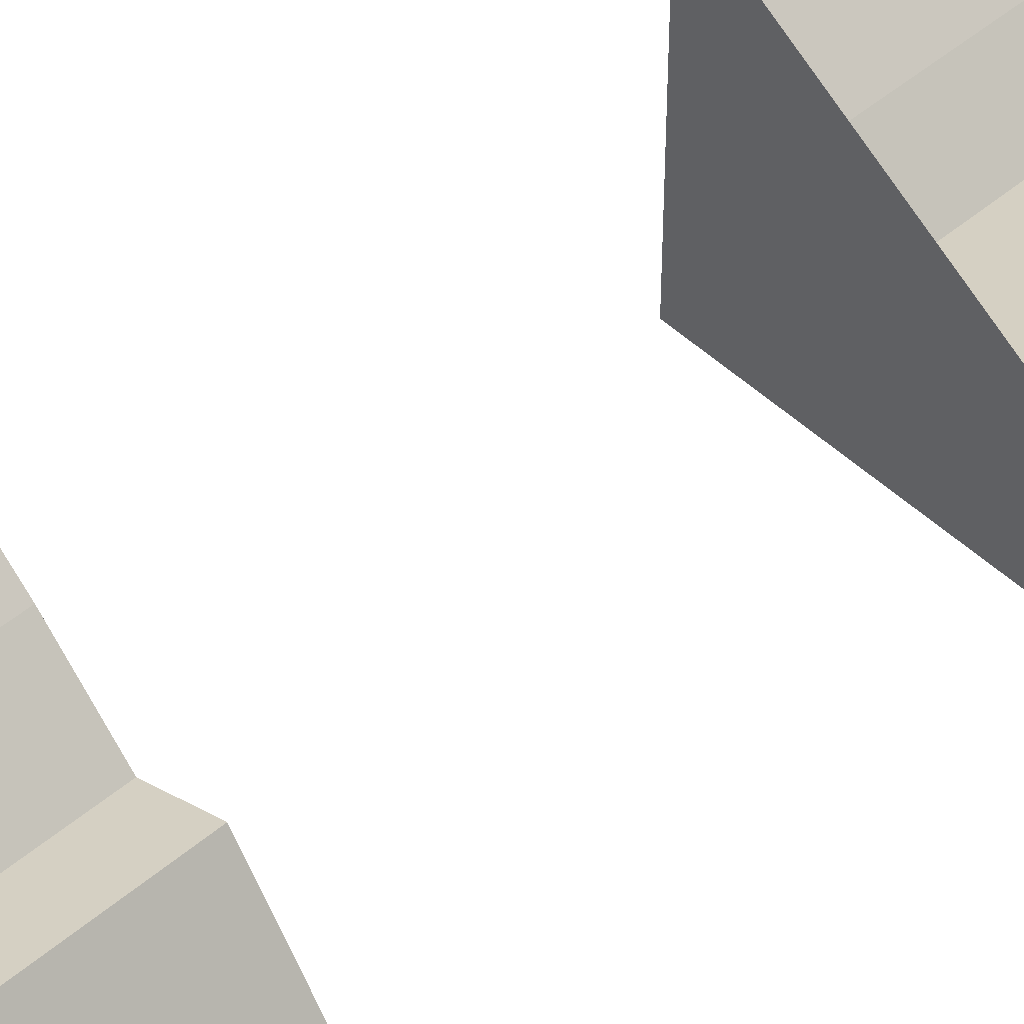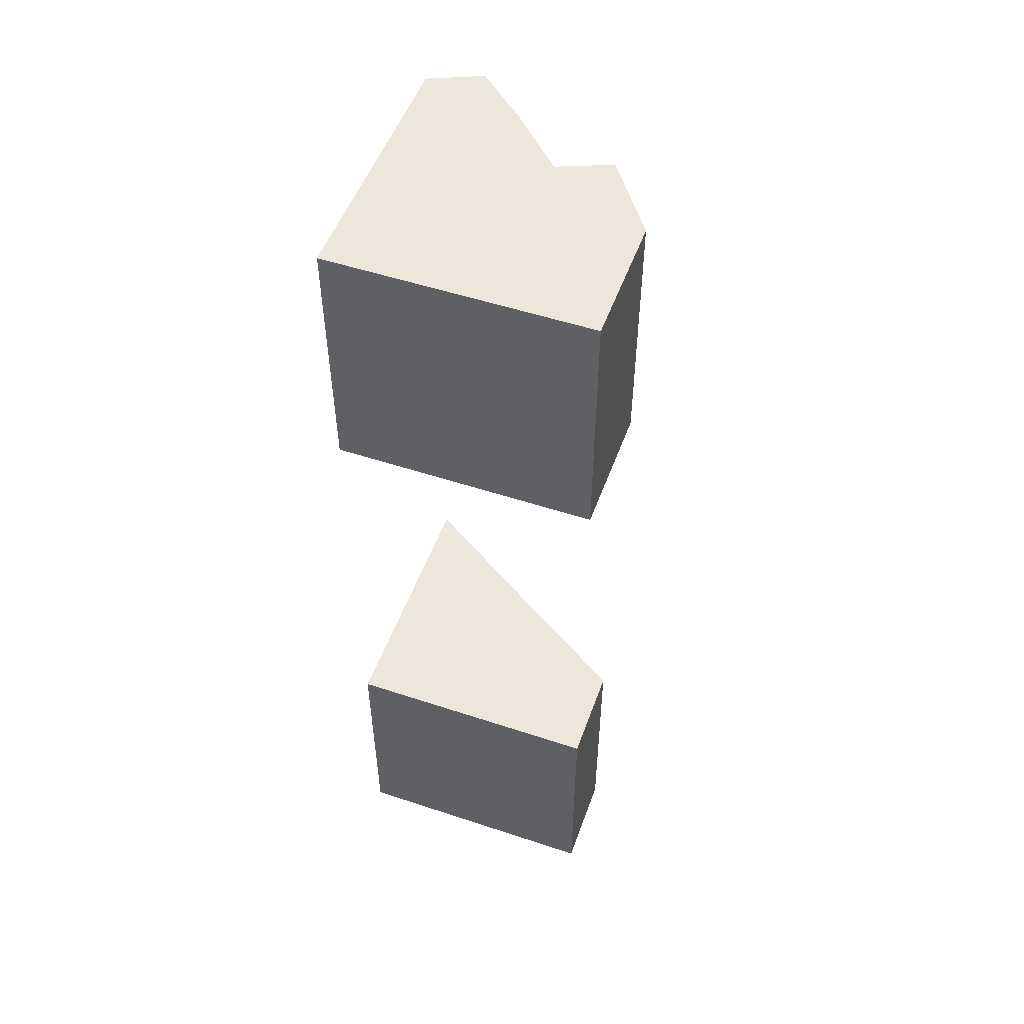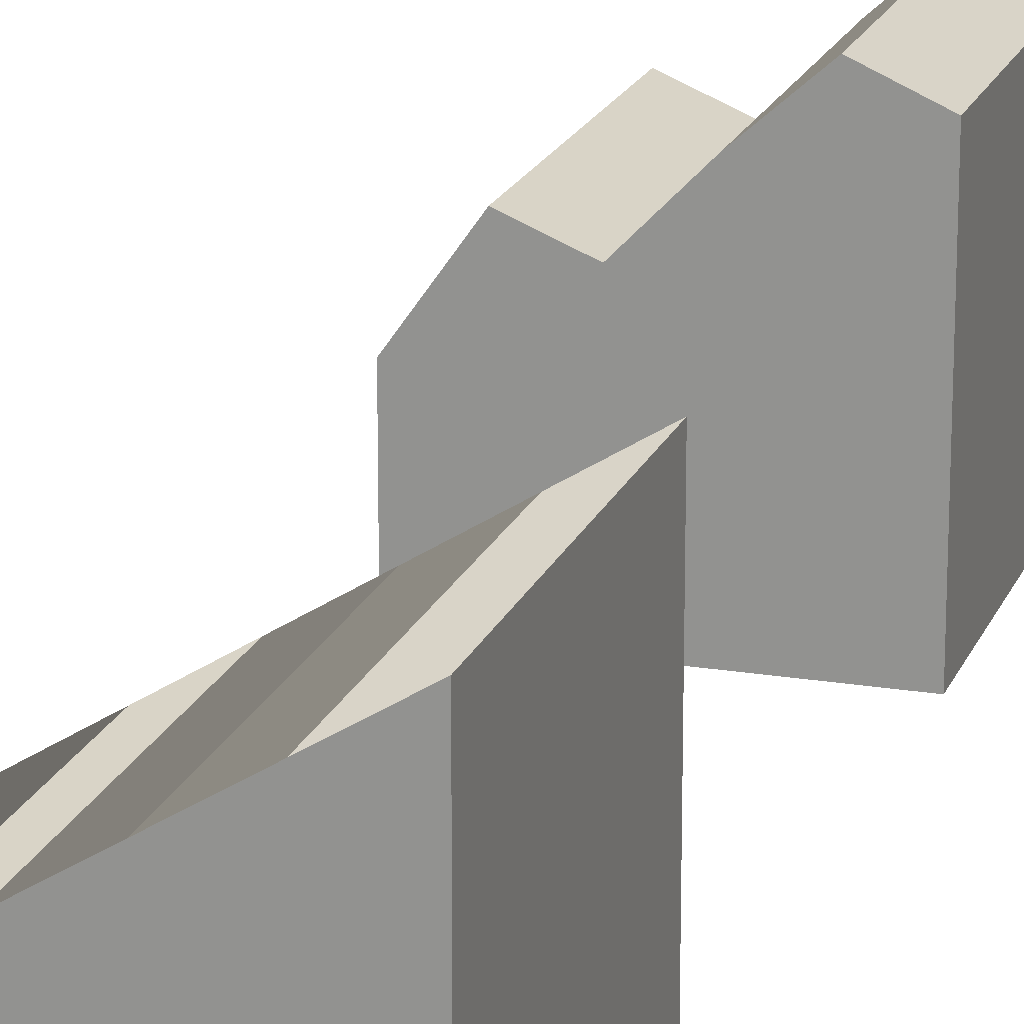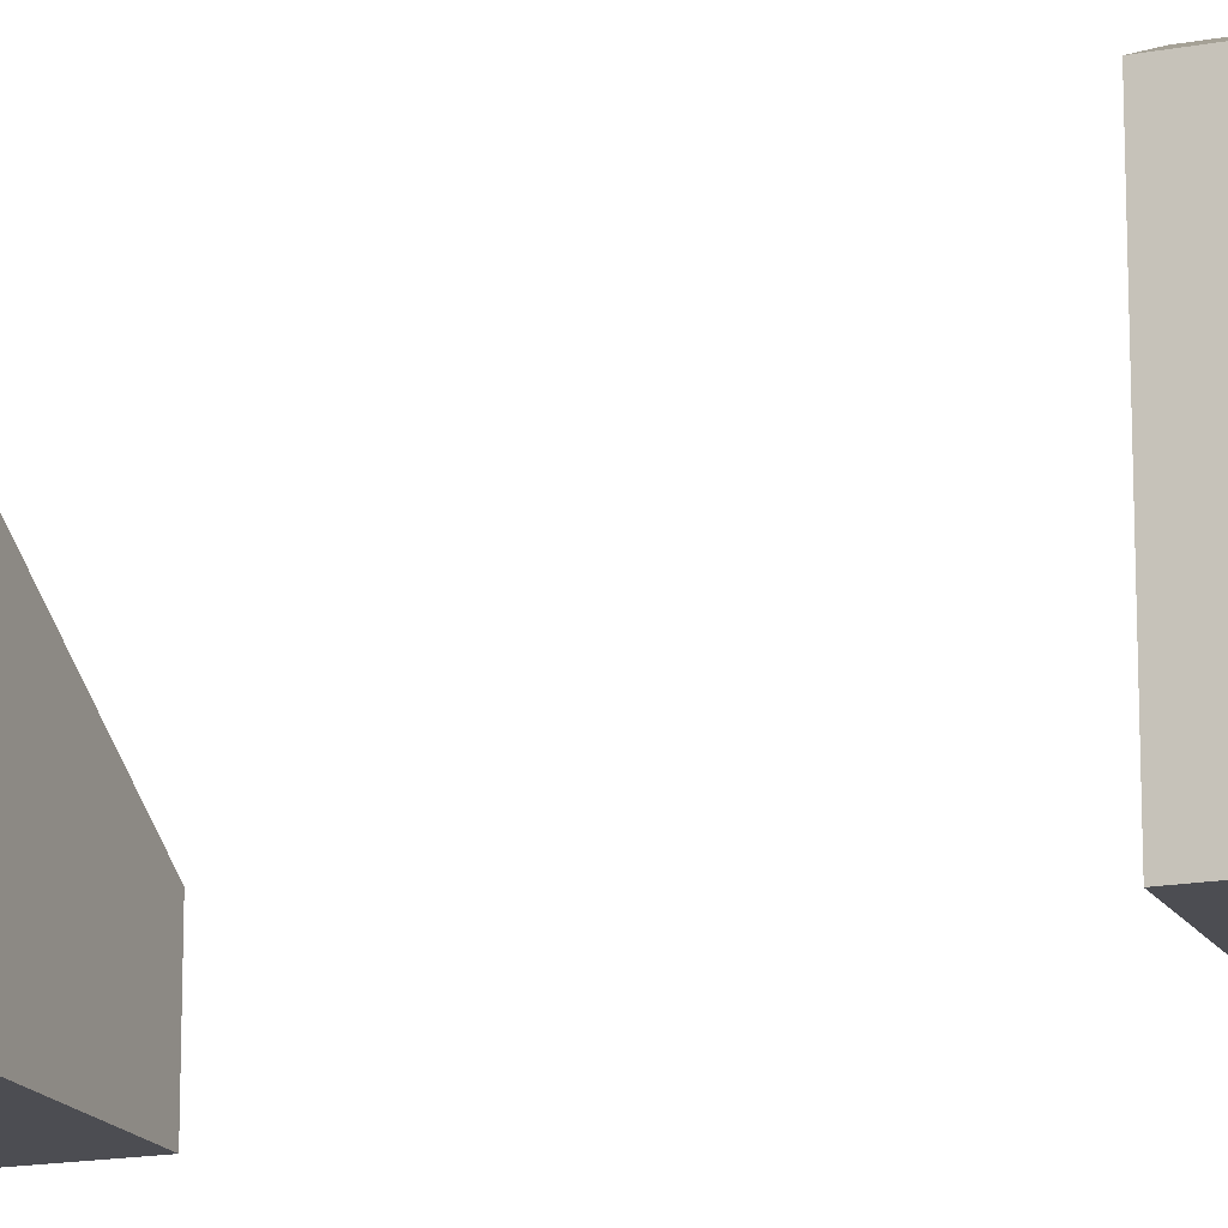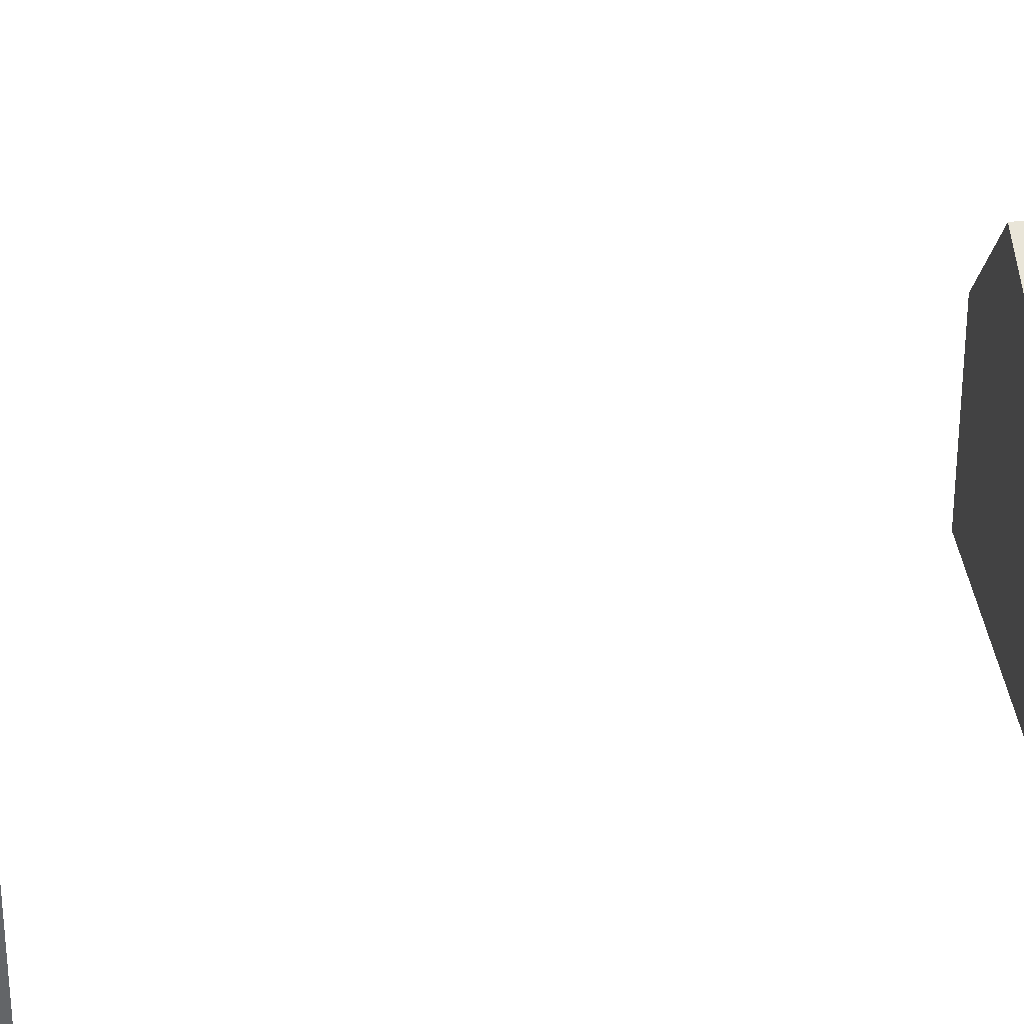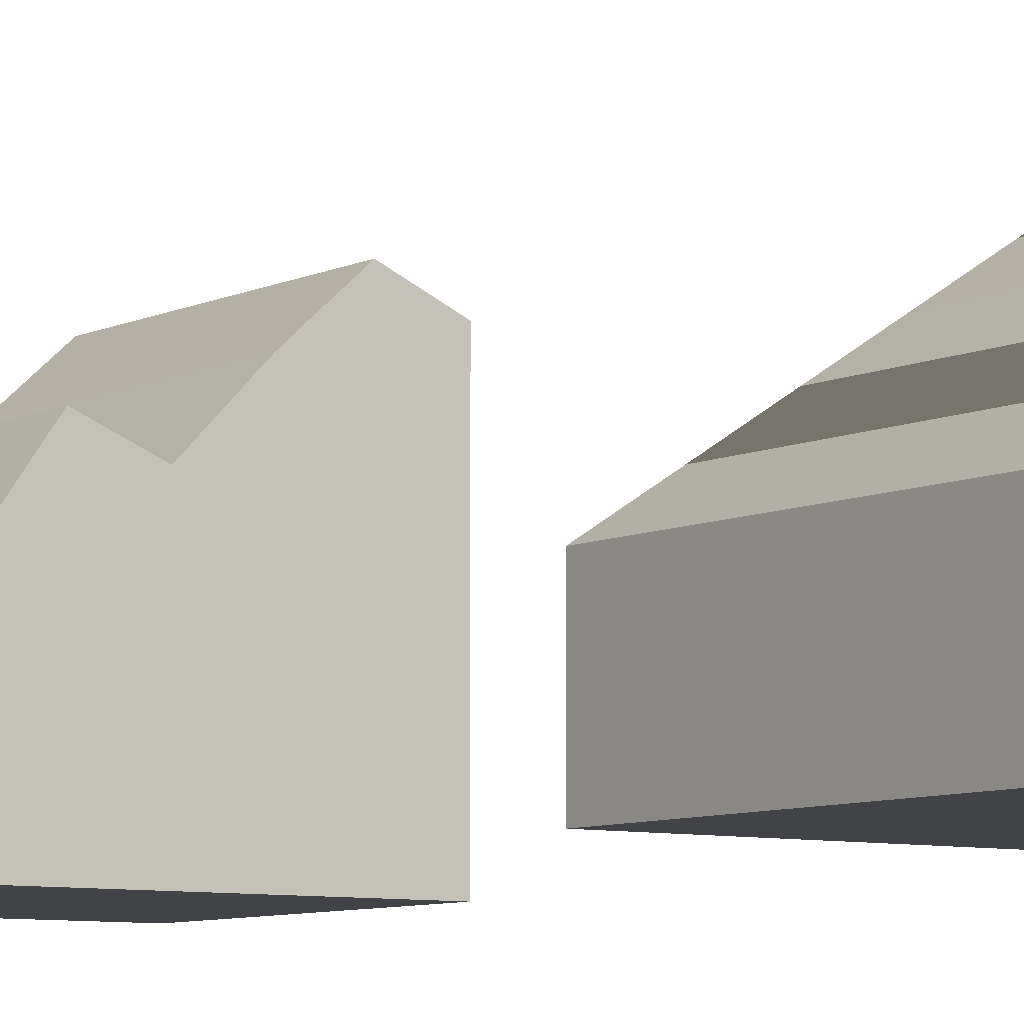
<metadata>
{"format":"obj","ext":"obj","renderer":"f3d","projection":"perspective","resolution":1024,"background":"white","views":[{"elev":48.3,"azim":46.5,"up":"+Y"},{"elev":52.1,"azim":19.7,"up":"+Z"},{"elev":19.0,"azim":-162.6,"up":"+Y"},{"elev":-16.4,"azim":-69.1,"up":"+Y"},{"elev":39.1,"azim":-98.7,"up":"+Y"},{"elev":-7.3,"azim":144.6,"up":"+Y"}]}
</metadata>
<code>
v  0.4828 0 0.2449
v  0.8828 0 0.2449
v  0.8828 0 2.245
v  0.4828 0 2.245
v  -1.117 0 0.2449
v  -0.7172 0 0.2449
v  -0.7172 0 2.245
v  -1.117 0 2.245
v  -0.3172 0 0.2449
v  -0.3172 0 2.245
v  0.0828 0 0.2449
v  0.0828 0 2.245
v  0.8828 0.9977 2.245
v  0.8828 0.9977 0.2449
v  0.4828 1.566 0.2449
v  0.4828 1.566 2.245
v  -0.7172 2.176 2.245
v  -0.7172 2.176 0.2449
v  -1.117 2 0.2449
v  -1.117 2 2.245
v  -0.3172 1.816 2.245
v  -0.3172 1.816 0.2449
v  0.0828 1.402 2.245
v  0.0828 1.402 0.2449
g default
f 1 2 3 4
f 5 6 7 8
f 6 9 10 7
f 9 11 12 10
f 11 1 4 12
f 13 14 15 16
f 17 18 19 20
f 21 22 18 17
f 23 24 22 21
f 16 15 24 23
f 7 10 21 17
f 2 14 13 3
f 1 11 24 15
f 10 12 23 21
f 6 5 19 18
f 9 22 24 11
f 8 20 19 5
f 4 16 23 12
f 7 17 20 8
f 6 18 22 9
f 4 3 13 16
f 1 15 14 2
v  0.4828 0 -5.063
v  0.8828 0 -5.063
v  0.8828 0 -3.063
v  0.4828 0 -3.063
v  -1.117 0 -5.063
v  -0.7172 0 -5.063
v  -0.7172 0 -3.063
v  -1.117 0 -3.063
v  -0.3172 0 -5.063
v  -0.3172 0 -3.063
v  0.0828 0 -5.063
v  0.0828 0 -3.063
v  0.8828 0.75 -3.063
v  0.8828 0.75 -5.063
v  0.4828 1 -5.063
v  0.4828 1 -3.063
v  -0.7172 1.75 -3.063
v  -0.7172 1.75 -5.063
v  -1.117 2 -5.063
v  -1.117 2 -3.063
v  -0.3172 1.5 -3.063
v  -0.3172 1.5 -5.063
v  0.0828 1.25 -3.063
v  0.0828 1.25 -5.063
g default001
f 25 26 27 28
f 29 30 31 32
f 30 33 34 31
f 33 35 36 34
f 35 25 28 36
f 37 38 39 40
f 41 42 43 44
f 45 46 42 41
f 47 48 46 45
f 40 39 48 47
f 31 34 45 41
f 26 38 37 27
f 25 35 48 39
f 34 36 47 45
f 30 29 43 42
f 33 46 48 35
f 32 44 43 29
f 28 40 47 36
f 31 41 44 32
f 30 42 46 33
f 28 27 37 40
f 25 39 38 26

</code>
